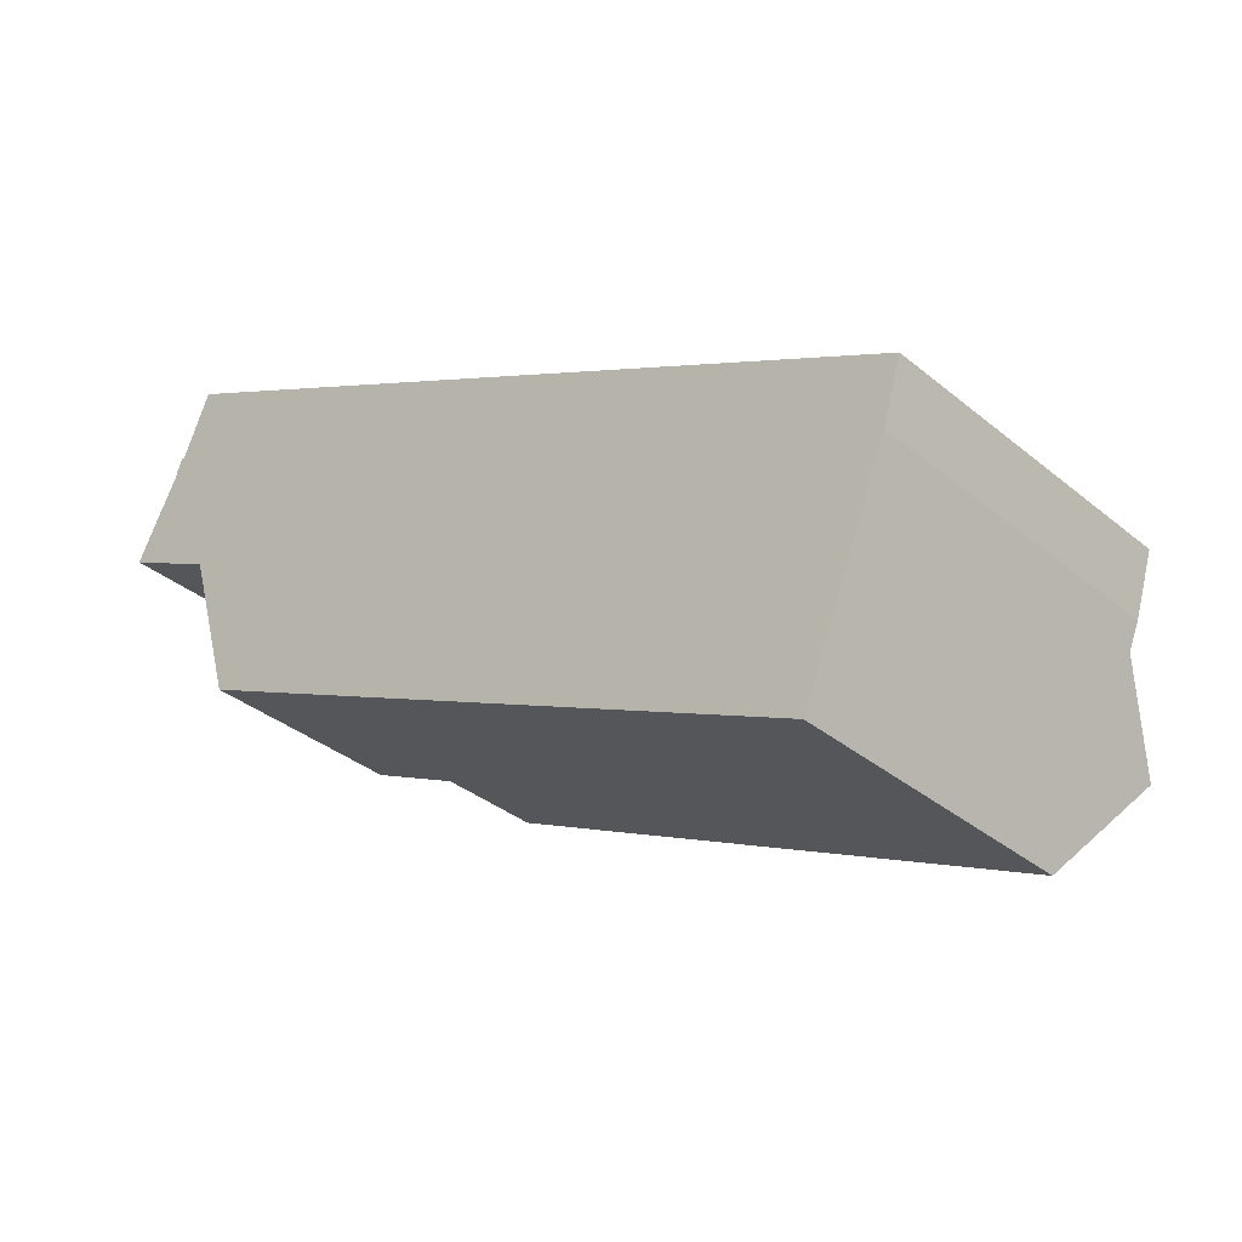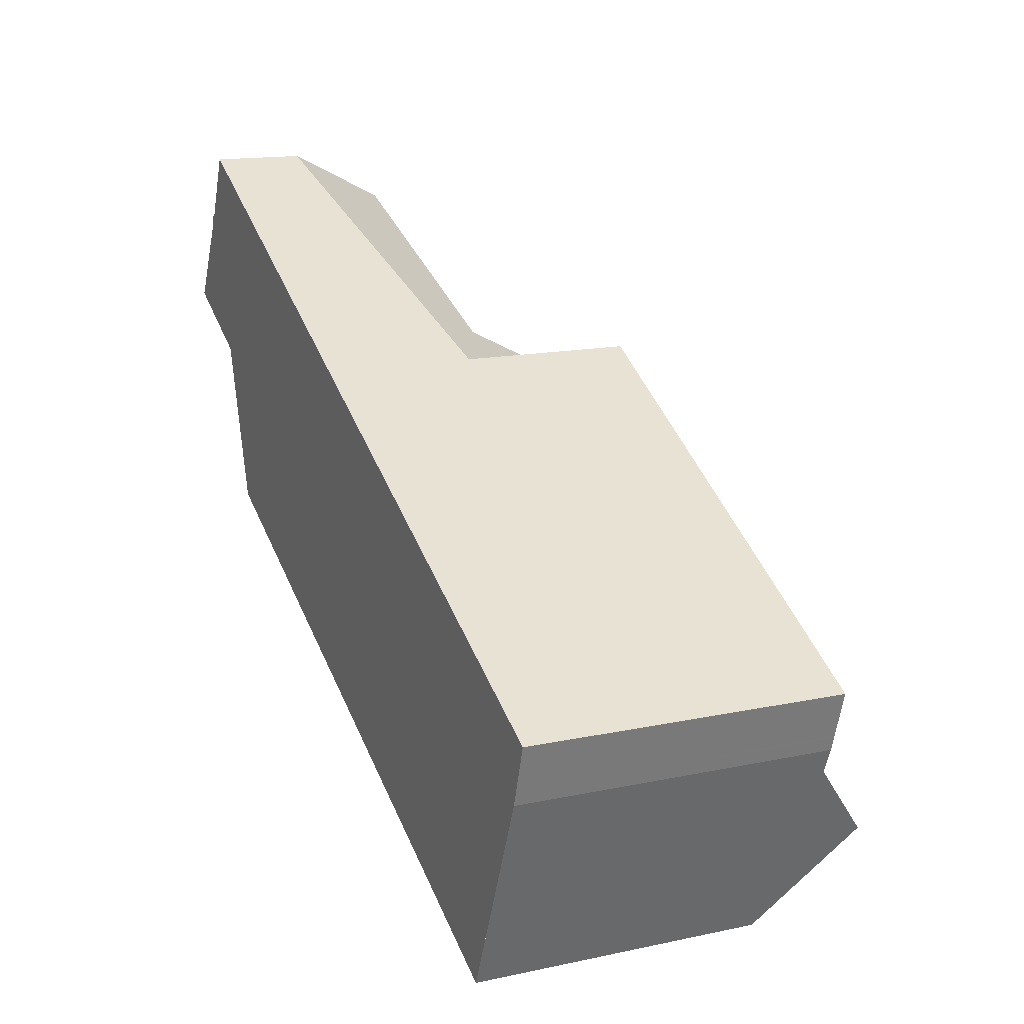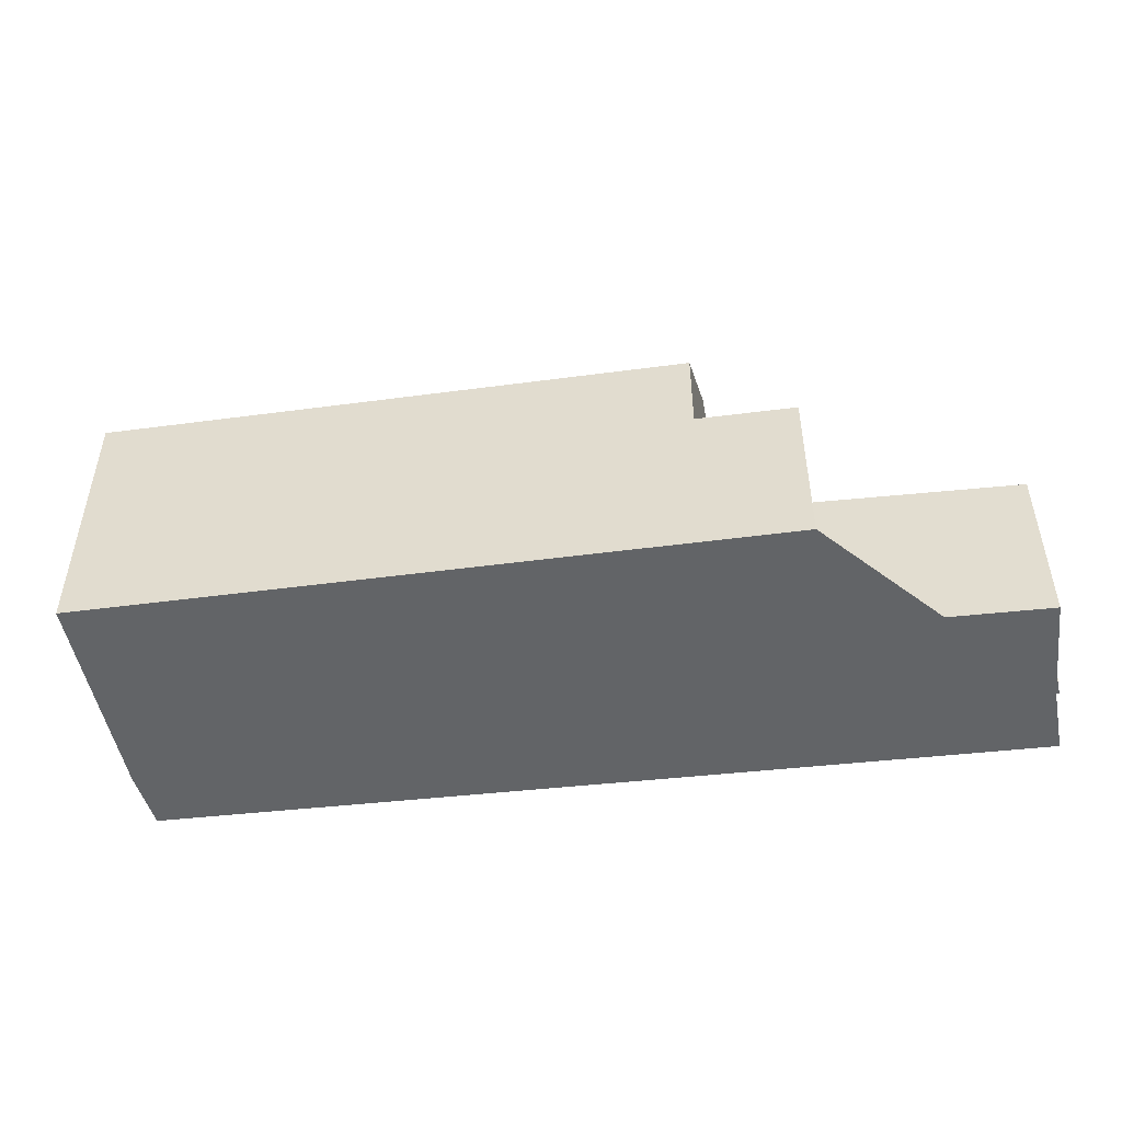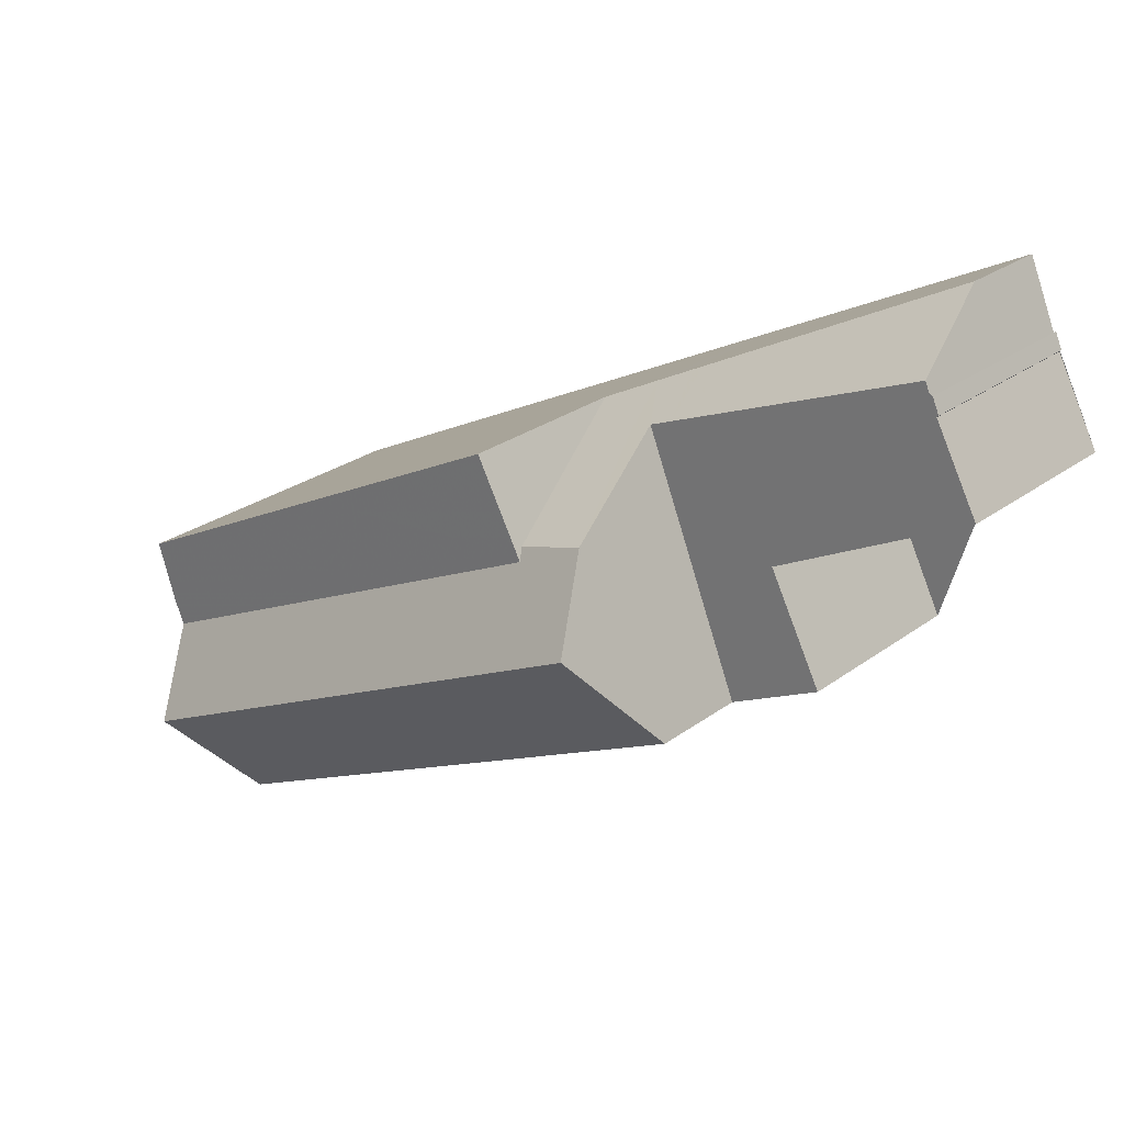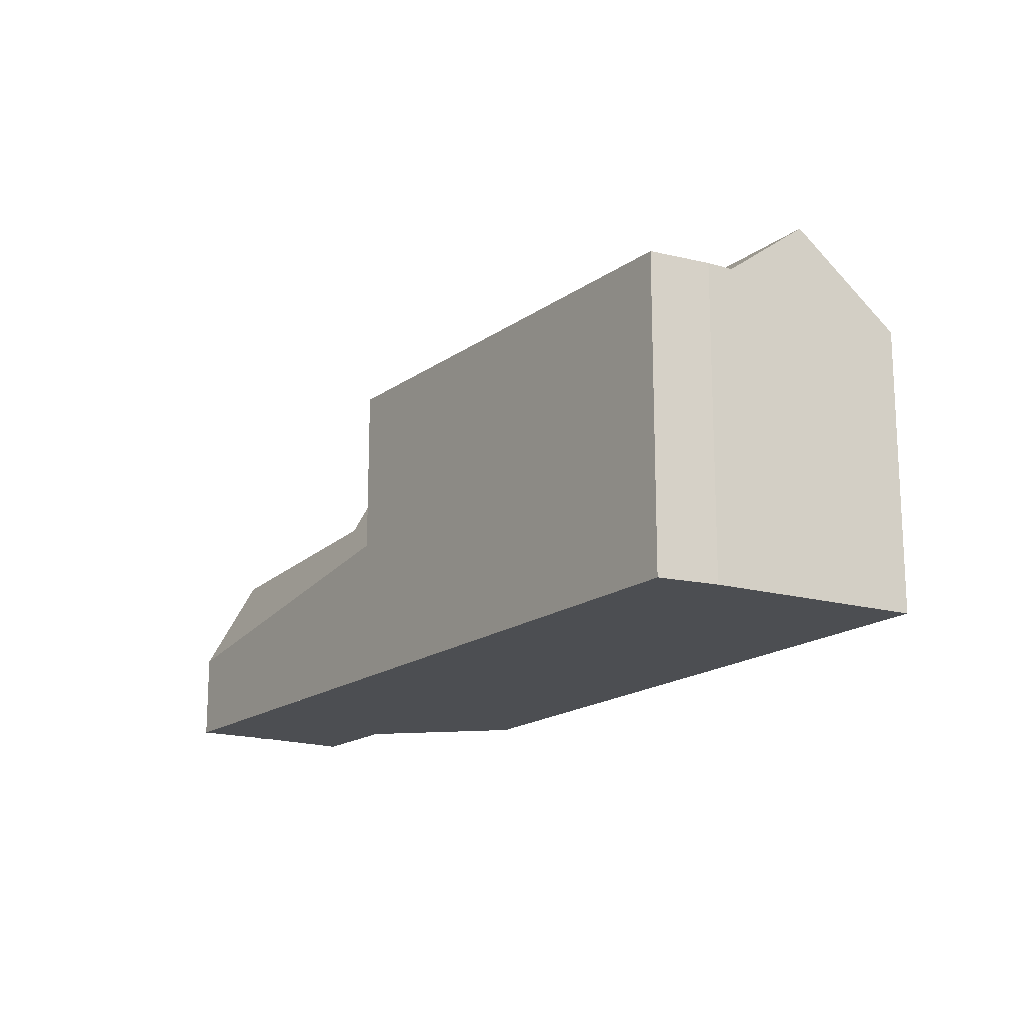
<metadata>
{"format":"obj","ext":"obj","renderer":"f3d","projection":"perspective","resolution":1024,"background":"white","views":[{"elev":-34.8,"azim":-137.5,"up":"+Y"},{"elev":15.0,"azim":-114.5,"up":"+Y"},{"elev":-51.1,"azim":33.8,"up":"+Z"},{"elev":26.3,"azim":40.9,"up":"+Y"},{"elev":-16.9,"azim":-97.3,"up":"+Z"}]}
</metadata>
<code>
v 29.72 -1898 5.317
v 43.17 -1886 3.524
v 43.21 -1886 3.524
v 43.34 -1887 3.522
v 43.3 -1887 3.523
v 44.11 -1888 3.515
v 40.48 -1890 3.546
v 41.48 -1892 3.536
v 28.2 -1894 5.821
v 27.87 -1893 5.841
v 42.66 -1885 1.664
v 28.97 -1896 6.945
v 28.38 -1894 5.814
v 28.97 -1896 6.945
v 28.38 -1894 5.814
v 36.33 -1888 4.573
v 39.01 -1891 7.037
v 39.79 -1893 5.355
v 43.07 -1886 3.525
v 42.92 -1886 3.526
v 43.97 -1888 3.516
v 40.97 -1891 3.541
v 40.8 -1891 3.543
v 43.07 -1886 3.525
v 36.33 -1888 3.583
v 39.79 -1893 3.55
v 28.11 -1894 5.826
v 37.19 -1890 5.947
v 29.51 -1897 5.765
v 36.33 -1888 5.975
v 39.52 -1892 5.921
v 38.46 -1889 5.966
v 37.09 -1890 5.793
v 36.53 -1889 3.581
v 37.13 -1890 5.949
v 37.94 -1888 3.569
v 36.33 -1888 2.785
v 38.44 -1889 5.929
v 42.92 -1886 3.526
v 42.46 -1885 1.701
v 36.34 -1888 3.583
v 36.34 -1888 4.593
v 36.34 -1888 5.975
v 42.47 -1885 1.751
v 36.34 -1888 2.835
v 27.88 -1893 5.841
v 42.67 -1885 1.714
v 29.3 -1897 6.22
v 39.37 -1892 6.258
v 39.37 -1892 5.927
v 39.37 -1892 3.555
v 29.16 -1896 6.521
v 39.23 -1891 6.559
v 39.23 -1891 5.933
v 39.23 -1891 3.556
v 41.47 -1892 3.536
v 29.71 -1898 5.328
v 39.78 -1893 5.366
v 39.78 -1893 3.55
v 37.58 -1888 3.572
v 38.17 -1889 5.902
v 38.21 -1890 5.963
v 38.17 -1889 5.902
v 38.88 -1891 7.036
v 39.51 -1892 5.92
v 39.32 -1892 6.258
v 39.82 -1893 3.55
v 37.34 -1888 2.658
v 39.15 -1891 6.559
v 38.88 -1891 7.036
v 39.83 -1893 3.55
v 39.6 -1892 5.756
v 37.33 -1888 2.608
v 39.6 -1892 3.552
v 36.53 -1889 3.581
v 37.09 -1890 5.793
v 36.34 -1888 2.835
v 36.33 -1888 2.785
v 37.19 -1890 5.947
v 37.13 -1890 5.949
v 37.19 -1890 5.947
v 37.09 -1890 5.793
v 37.87 -1891 7.026
v 38.5 -1893 5.905
v 38.3 -1892 6.254
v 36.34 -1888 5.975
v 36.33 -1888 5.975
v 38.81 -1893 5.352
v 38.8 -1893 5.362
v 38.13 -1892 6.555
v 37.87 -1891 7.026
v 39.21 -1888 3.558
v 39.21 -1888 3.558
v 40.74 -1891 3.543
v 40.91 -1891 3.541
v 41.41 -1892 3.537
v 38.91 -1887 2.38
v 41.41 -1892 3.536
v 38.9 -1887 2.331
v 38.24 -1888 3.566
v 38.24 -1888 3.566
v 39.79 -1891 3.551
v 39.96 -1891 3.549
v 40.46 -1892 3.545
v 37.98 -1888 2.546
v 40.47 -1892 3.545
v 37.96 -1888 2.496
v 33.17 -1892 5.886
v 32.98 -1892 5.892
v 33.17 -1892 5.886
v 33.86 -1893 6.99
v 34.51 -1895 5.843
v 34.29 -1894 6.239
v 32.38 -1890 5.912
v 32.36 -1890 5.912
v 34.8 -1895 5.336
v 34.79 -1895 5.347
v 34.12 -1894 6.54
v 33.86 -1893 6.99
v 37.94 -1888 3.569
v 38.44 -1889 5.929
v 37.94 -1888 3.569
v 39.23 -1891 3.556
v 39.6 -1892 3.552
v 39.37 -1892 3.555
v 37.74 -1888 2.587
v 39.78 -1893 5.366
v 39.79 -1893 5.355
v 39.6 -1892 5.756
v 37.73 -1888 2.537
v 39.78 -1893 3.55
v 39.79 -1893 3.55
v 38.44 -1889 5.929
v 38.46 -1889 5.966
v 39.01 -1891 7.037
v 39.37 -1892 6.258
v 39.52 -1892 5.921
v 39.23 -1891 6.559
v 39.01 -1891 7.037
v 39.65 -1891 3.552
v 39 -1890 3.559
v 40.2 -1892 3.547
v 39.79 -1891 3.551
v 40.21 -1892 3.547
v 38.38 -1888 3.565
v 38.38 -1888 3.565
v 38.16 -1887 2.514
v 38.15 -1887 2.464
v 28.12 -1894 5.826
v 28.4 -1894 5.814
v 28.4 -1894 5.814
v 28.99 -1896 6.946
v 29.32 -1896 6.22
v 29.53 -1897 5.766
v 29.73 -1898 5.328
v 29.74 -1898 5.317
v 29.18 -1896 6.521
v 28.99 -1896 6.946
v 39.81 -1892 3.551
v 39.39 -1892 3.554
v 29.34 -1897 6.183
v 34.31 -1894 6.202
v 39.39 -1892 5.927
v 39.39 -1892 6.221
v 29.32 -1897 6.183
v 39.39 -1892 6.221
v 39.39 -1892 3.554
v 38.32 -1892 6.217
v 39.34 -1892 6.221
v 39.98 -1891 3.549
v 40.99 -1891 3.541
v 40.93 -1891 3.541
v 35.17 -1894 6.205
v 36.62 -1893 6.248
v 39.75 -1891 3.551
v 39.34 -1892 3.555
v 29.41 -1897 6.034
v 34.32 -1894 6.18
v 39.34 -1892 6.328
v 39.34 -1892 5.929
v 39.34 -1892 3.555
v 29.39 -1897 6.034
v 39.34 -1892 6.328
v 39.91 -1891 3.55
v 38.28 -1892 6.297
v 39.28 -1892 6.327
v 40.91 -1891 3.542
v 40.85 -1891 3.542
v 29.71 -1898 5.328
v 29.72 -1898 5.317
v 29.72 -1898 0
v 29.71 -1898 8.882e-16
v 43.21 -1886 3.524
v 43.17 -1886 3.524
v 43.17 -1886 -4.441e-16
v 43.21 -1886 4.441e-16
v 43.34 -1887 3.522
v 43.21 -1886 3.524
v 43.21 -1886 4.441e-16
v 43.34 -1887 -4.441e-16
v 43.3 -1887 3.523
v 43.34 -1887 3.522
v 43.34 -1887 -4.441e-16
v 43.3 -1887 -4.441e-16
v 44.11 -1888 3.515
v 43.3 -1887 3.523
v 43.3 -1887 -4.441e-16
v 44.11 -1888 -4.441e-16
v 43.97 -1888 3.516
v 44.11 -1888 3.515
v 44.11 -1888 -4.441e-16
v 43.97 -1888 0
v 40.8 -1891 3.543
v 40.48 -1890 3.546
v 40.48 -1890 0
v 40.8 -1891 -4.441e-16
v 41.41 -1892 3.536
v 41.48 -1892 3.536
v 41.48 -1892 0
v 41.41 -1892 4.441e-16
v 28.12 -1894 5.826
v 28.2 -1894 5.821
v 28.2 -1894 0
v 28.12 -1894 -8.882e-16
v 32.36 -1890 5.912
v 27.87 -1893 5.841
v 27.87 -1893 0
v 32.36 -1890 0
v 42.67 -1885 1.714
v 42.66 -1885 1.664
v 42.66 -1885 2.22e-16
v 42.67 -1885 -2.22e-16
v 28.38 -1894 5.814
v 28.97 -1896 6.945
v 28.97 -1896 8.882e-16
v 28.38 -1894 -8.882e-16
v 28.2 -1894 5.821
v 28.38 -1894 5.814
v 28.38 -1894 -8.882e-16
v 28.2 -1894 0
v 43.17 -1886 3.524
v 43.07 -1886 3.525
v 43.07 -1886 0
v 43.17 -1886 -4.441e-16
v 40.48 -1890 3.546
v 43.97 -1888 3.516
v 43.97 -1888 0
v 40.48 -1890 0
v 40.99 -1891 3.541
v 40.97 -1891 3.541
v 40.97 -1891 0
v 40.99 -1891 0
v 40.91 -1891 3.542
v 40.8 -1891 3.543
v 40.8 -1891 -4.441e-16
v 40.91 -1891 0
v 27.88 -1893 5.841
v 28.11 -1894 5.826
v 28.11 -1894 0
v 27.88 -1893 0
v 29.39 -1897 6.034
v 29.51 -1897 5.765
v 29.51 -1897 8.882e-16
v 29.39 -1897 0
v 42.66 -1885 1.664
v 42.46 -1885 1.701
v 42.46 -1885 2.22e-16
v 42.66 -1885 2.22e-16
v 27.87 -1893 5.841
v 27.88 -1893 5.841
v 27.88 -1893 0
v 27.87 -1893 0
v 43.07 -1886 3.525
v 42.67 -1885 1.714
v 42.67 -1885 -2.22e-16
v 43.07 -1886 0
v 29.16 -1896 6.521
v 29.3 -1897 6.22
v 29.3 -1897 0
v 29.16 -1896 0
v 28.97 -1896 6.945
v 29.16 -1896 6.521
v 29.16 -1896 0
v 28.97 -1896 8.882e-16
v 41.48 -1892 3.536
v 41.47 -1892 3.536
v 41.47 -1892 4.441e-16
v 41.48 -1892 0
v 29.51 -1897 5.765
v 29.71 -1898 5.328
v 29.71 -1898 8.882e-16
v 29.51 -1897 8.882e-16
v 39.79 -1893 3.55
v 39.83 -1893 3.55
v 39.83 -1893 -4.441e-16
v 39.79 -1893 0
v 37.73 -1888 2.537
v 37.33 -1888 2.608
v 37.33 -1888 0
v 37.73 -1888 4.441e-16
v 37.33 -1888 2.608
v 36.33 -1888 2.785
v 36.33 -1888 0
v 37.33 -1888 0
v 34.8 -1895 5.336
v 38.81 -1893 5.352
v 38.81 -1893 -8.882e-16
v 34.8 -1895 0
v 40.47 -1892 3.545
v 41.41 -1892 3.536
v 41.41 -1892 4.441e-16
v 40.47 -1892 0
v 42.46 -1885 1.701
v 38.9 -1887 2.331
v 38.9 -1887 0
v 42.46 -1885 2.22e-16
v 40.21 -1892 3.547
v 40.47 -1892 3.545
v 40.47 -1892 0
v 40.21 -1892 -4.441e-16
v 38.15 -1887 2.464
v 37.96 -1888 2.496
v 37.96 -1888 0
v 38.15 -1887 0
v 36.33 -1888 5.975
v 32.36 -1890 5.912
v 32.36 -1890 0
v 36.33 -1888 0
v 29.74 -1898 5.317
v 34.8 -1895 5.336
v 34.8 -1895 0
v 29.74 -1898 0
v 38.81 -1893 5.352
v 39.79 -1893 5.355
v 39.79 -1893 0
v 38.81 -1893 -8.882e-16
v 37.96 -1888 2.496
v 37.73 -1888 2.537
v 37.73 -1888 4.441e-16
v 37.96 -1888 0
v 39.83 -1893 3.55
v 40.21 -1892 3.547
v 40.21 -1892 -4.441e-16
v 39.83 -1893 -4.441e-16
v 38.9 -1887 2.331
v 38.15 -1887 2.464
v 38.15 -1887 0
v 38.9 -1887 0
v 28.11 -1894 5.826
v 28.12 -1894 5.826
v 28.12 -1894 -8.882e-16
v 28.11 -1894 0
v 29.72 -1898 5.317
v 29.74 -1898 5.317
v 29.74 -1898 0
v 29.72 -1898 0
v 29.3 -1897 6.22
v 29.32 -1897 6.183
v 29.32 -1897 0
v 29.3 -1897 0
v 41.47 -1892 3.536
v 40.99 -1891 3.541
v 40.99 -1891 0
v 41.47 -1892 4.441e-16
v 29.32 -1897 6.183
v 29.39 -1897 6.034
v 29.39 -1897 0
v 29.32 -1897 0
v 40.97 -1891 3.541
v 40.91 -1891 3.542
v 40.91 -1891 0
v 40.97 -1891 0
v 42.66 -1885 0
v 43.17 -1886 0
v 43.21 -1886 0
v 43.34 -1887 0
v 43.3 -1887 0
v 44.11 -1888 0
v 40.48 -1890 0
v 41.48 -1892 0
v 29.72 -1898 0
v 28.2 -1894 0
v 27.87 -1893 0
f 42 33 34 41
f 43 35 33 42
f 20 19 2 3 4 5 6 21
f 41 34 45
f 164 31 163
f 58 18 26 59
f 35 28 33
f 47 24 39 44
f 41 25 16 42
f 42 16 30 43
f 45 37 25 41
f 44 40 11 47
f 179 49 50 180
f 180 50 51 181
f 54 32 17 53
f 55 36 38 32 54
f 163 31 72 74 167
f 82 63 62 81
f 81 62 64 83
f 169 65 84 168
f 141 102 140
f 159 143 103 170
f 175 140 102 184
f 126 105 101 122
f 128 88 89 127
f 186 66 85 185
f 91 70 69 90
f 142 104 106 144
f 127 89 84 65 129
f 130 107 105 126
f 72 58 59 74
f 75 60 61 76
f 124 67 131
f 77 68 60 75
f 131 67 71 132
f 78 73 68 77
f 109 80 79 108
f 110 81 83 111
f 173 168 84 112 178
f 115 87 86 114
f 117 89 88 116
f 185 85 174
f 119 91 90 118
f 112 84 89 117
f 114 86 80 109
f 92 20 21 7 23 94
f 172 95 22 171
f 188 94 23 187
f 97 44 39 93
f 96 56 8 98
f 99 40 44 97
f 134 62 63 133
f 145 92 94 102 141
f 170 103 95 172
f 184 102 94 188
f 147 97 93 146
f 104 96 98 106
f 148 99 97 147
f 135 64 62 134
f 166 137 65 169
f 183 136 66 186
f 138 69 70 139
f 129 65 137
f 150 15 9 149
f 152 12 13 151
f 177 154 29 182
f 114 46 10 115
f 156 1 57 155
f 153 48 52 157
f 157 52 14 158
f 155 57 29 154
f 109 27 46 114
f 121 61 60 122
f 122 60 68 126
f 126 68 73 130
f 140 123 120 100 141
f 160 125 143 159
f 176 123 140 175
f 144 71 67 142
f 141 100 145
f 146 101 105 147
f 147 105 107 148
f 149 27 109 108 150
f 151 110 111 152
f 178 112 154 177
f 155 117 116 156
f 157 118 113 153
f 158 119 118 157
f 154 112 117 155
f 159 142 67 124 160
f 161 153 113 162
f 163 50 49 164
f 165 48 153 161
f 167 51 50 163
f 168 85 66 169
f 170 104 142 159
f 174 85 168 173
f 171 56 96 172
f 172 96 104 170
f 169 66 136 166
f 173 162 113 174
f 175 143 125 176
f 177 161 162 178
f 180 54 53 179
f 181 55 54 180
f 182 165 161 177
f 184 103 143 175
f 185 90 69 186
f 178 162 173
f 174 113 118 90 185
f 187 22 95 188
f 188 95 103 184
f 186 69 138 183
f 190 191 192 189
f 194 195 196 193
f 198 199 200 197
f 202 203 204 201
f 206 207 208 205
f 210 211 212 209
f 214 215 216 213
f 218 219 220 217
f 222 223 224 221
f 226 227 228 225
f 230 231 232 229
f 234 235 236 233
f 238 239 240 237
f 242 243 244 241
f 246 247 248 245
f 250 251 252 249
f 254 255 256 253
f 258 259 260 257
f 262 263 264 261
f 266 267 268 265
f 270 271 272 269
f 274 275 276 273
f 278 279 280 277
f 282 283 284 281
f 286 287 288 285
f 290 291 292 289
f 294 295 296 293
f 298 299 300 297
f 302 303 304 301
f 306 307 308 305
f 310 311 312 309
f 314 315 316 313
f 318 319 320 317
f 322 323 324 321
f 326 327 328 325
f 330 331 332 329
f 334 335 336 333
f 338 339 340 337
f 342 343 344 341
f 346 347 348 345
f 350 351 352 349
f 354 355 356 353
f 358 359 360 357
f 362 363 364 361
f 366 367 368 365
f 370 371 372 369
f 374 375 376 377 378 379 380 381 382 383 373

</code>
